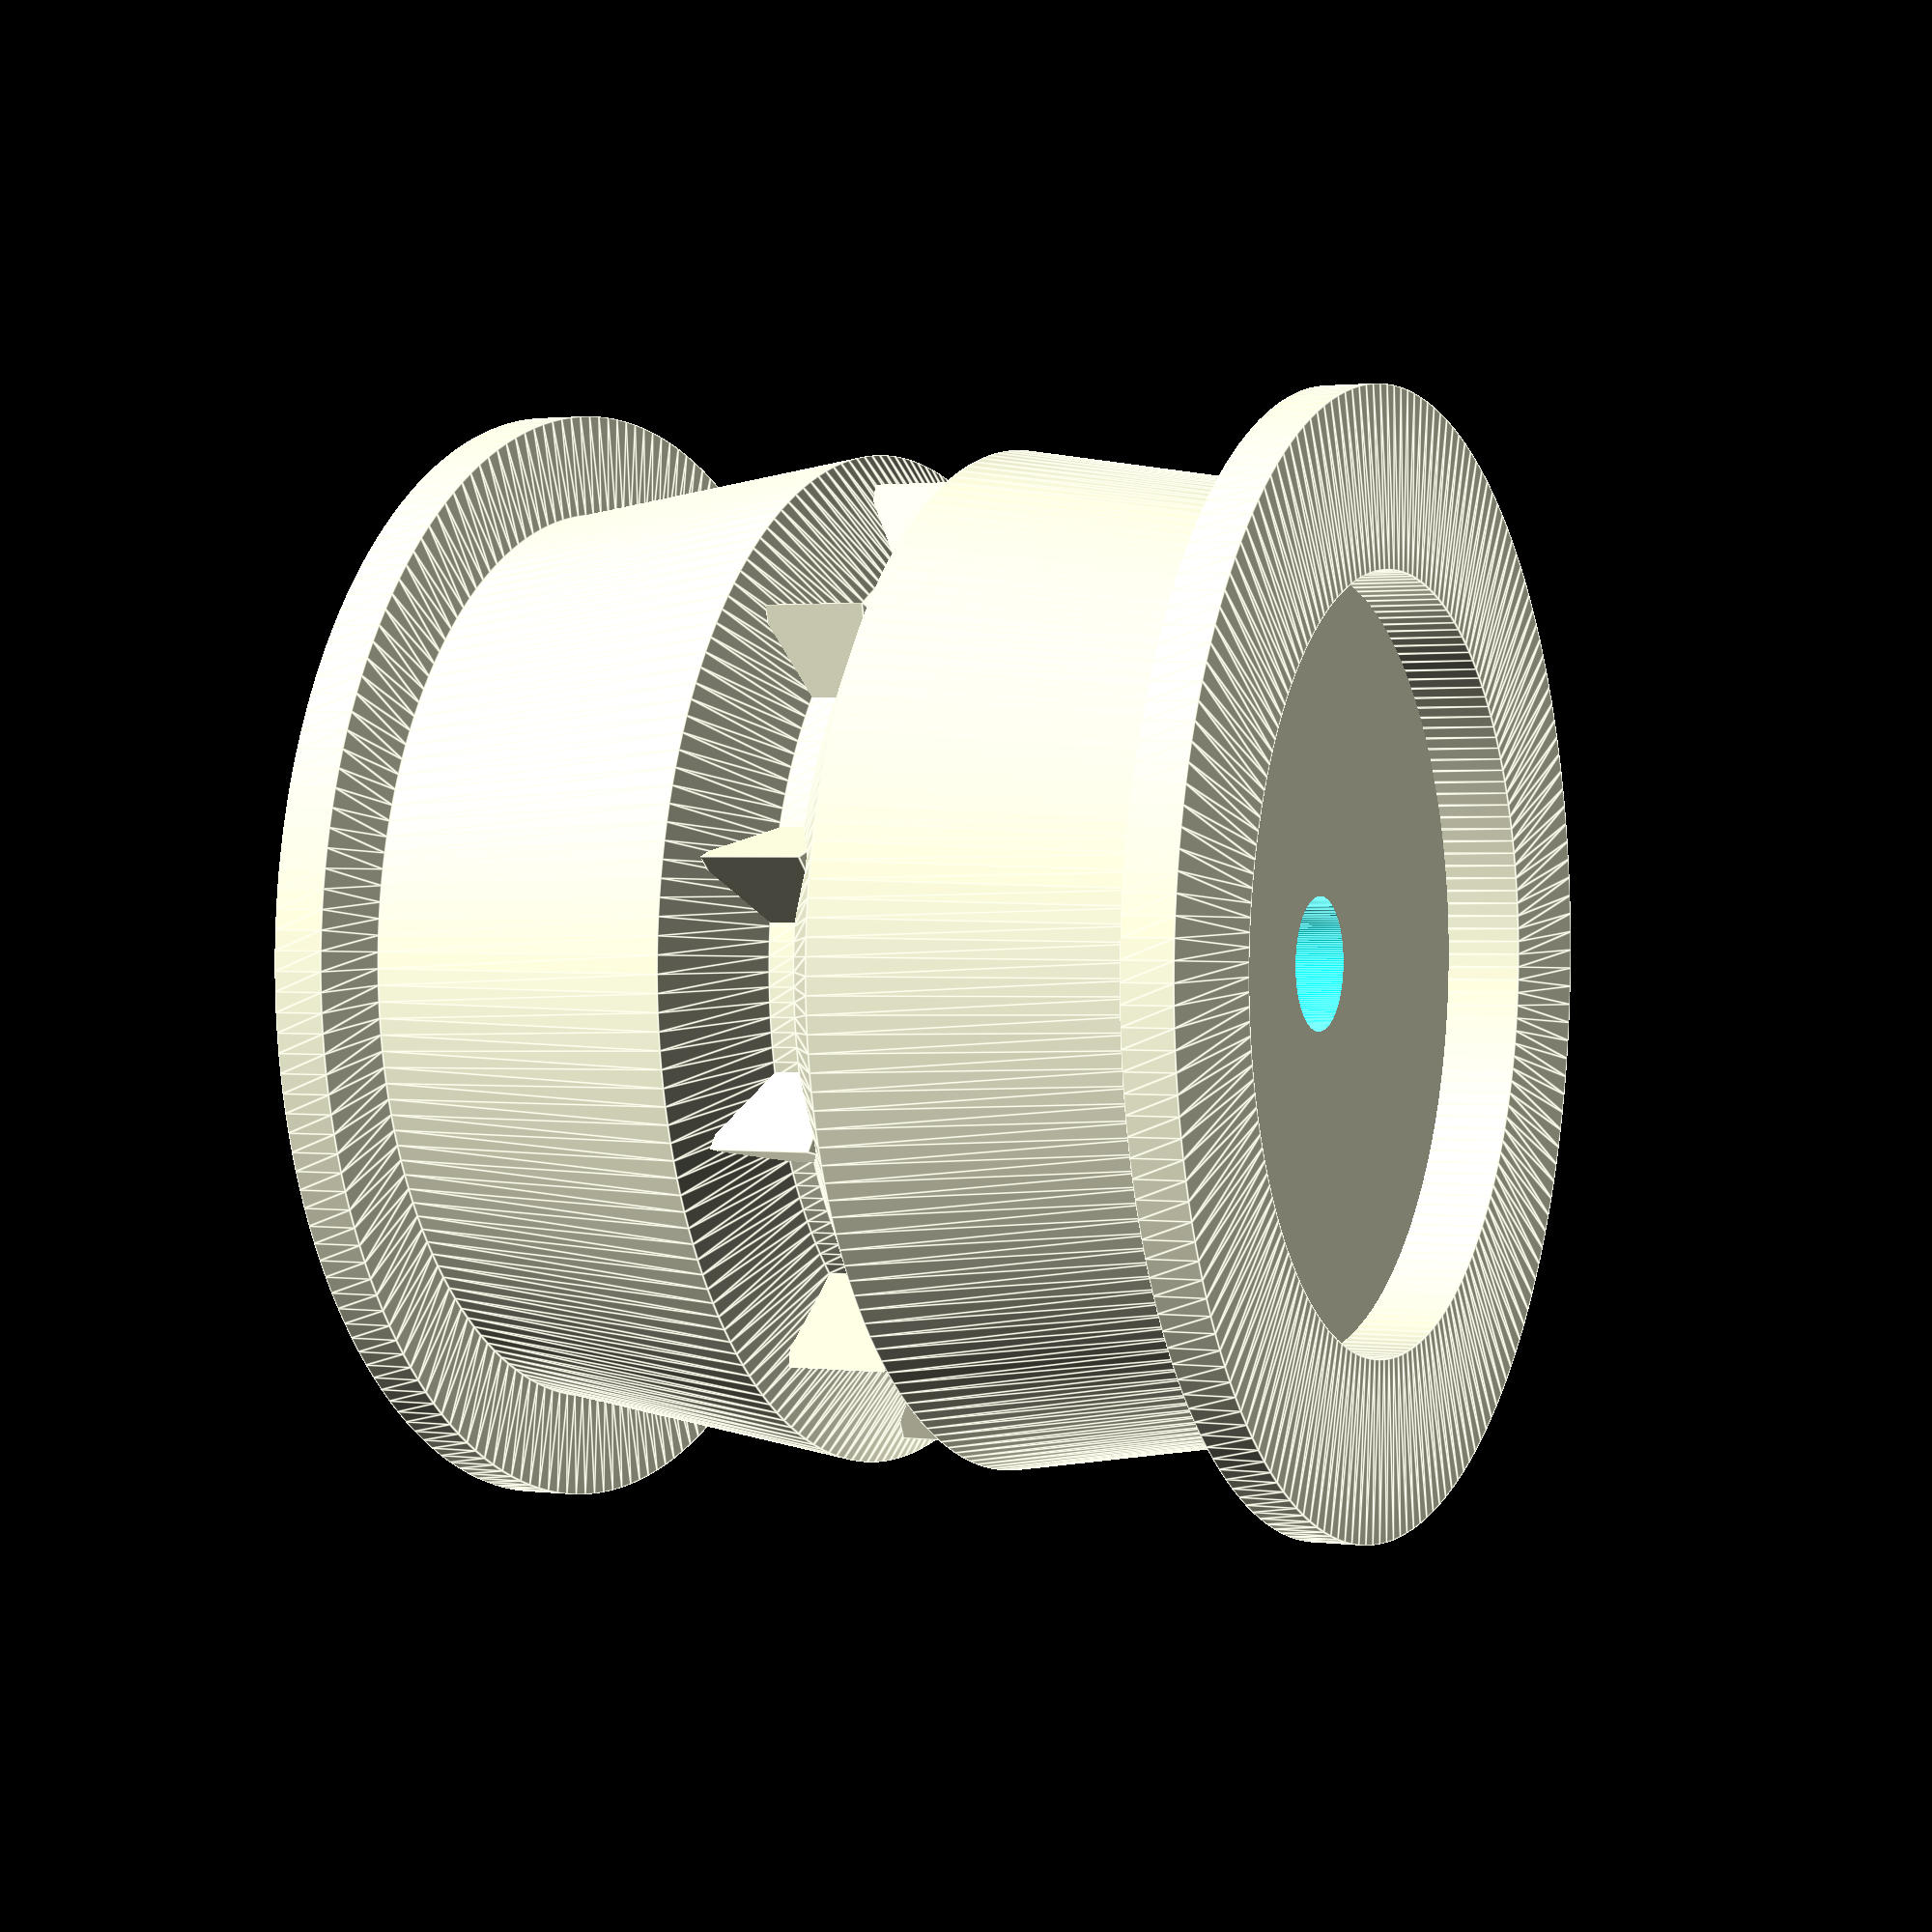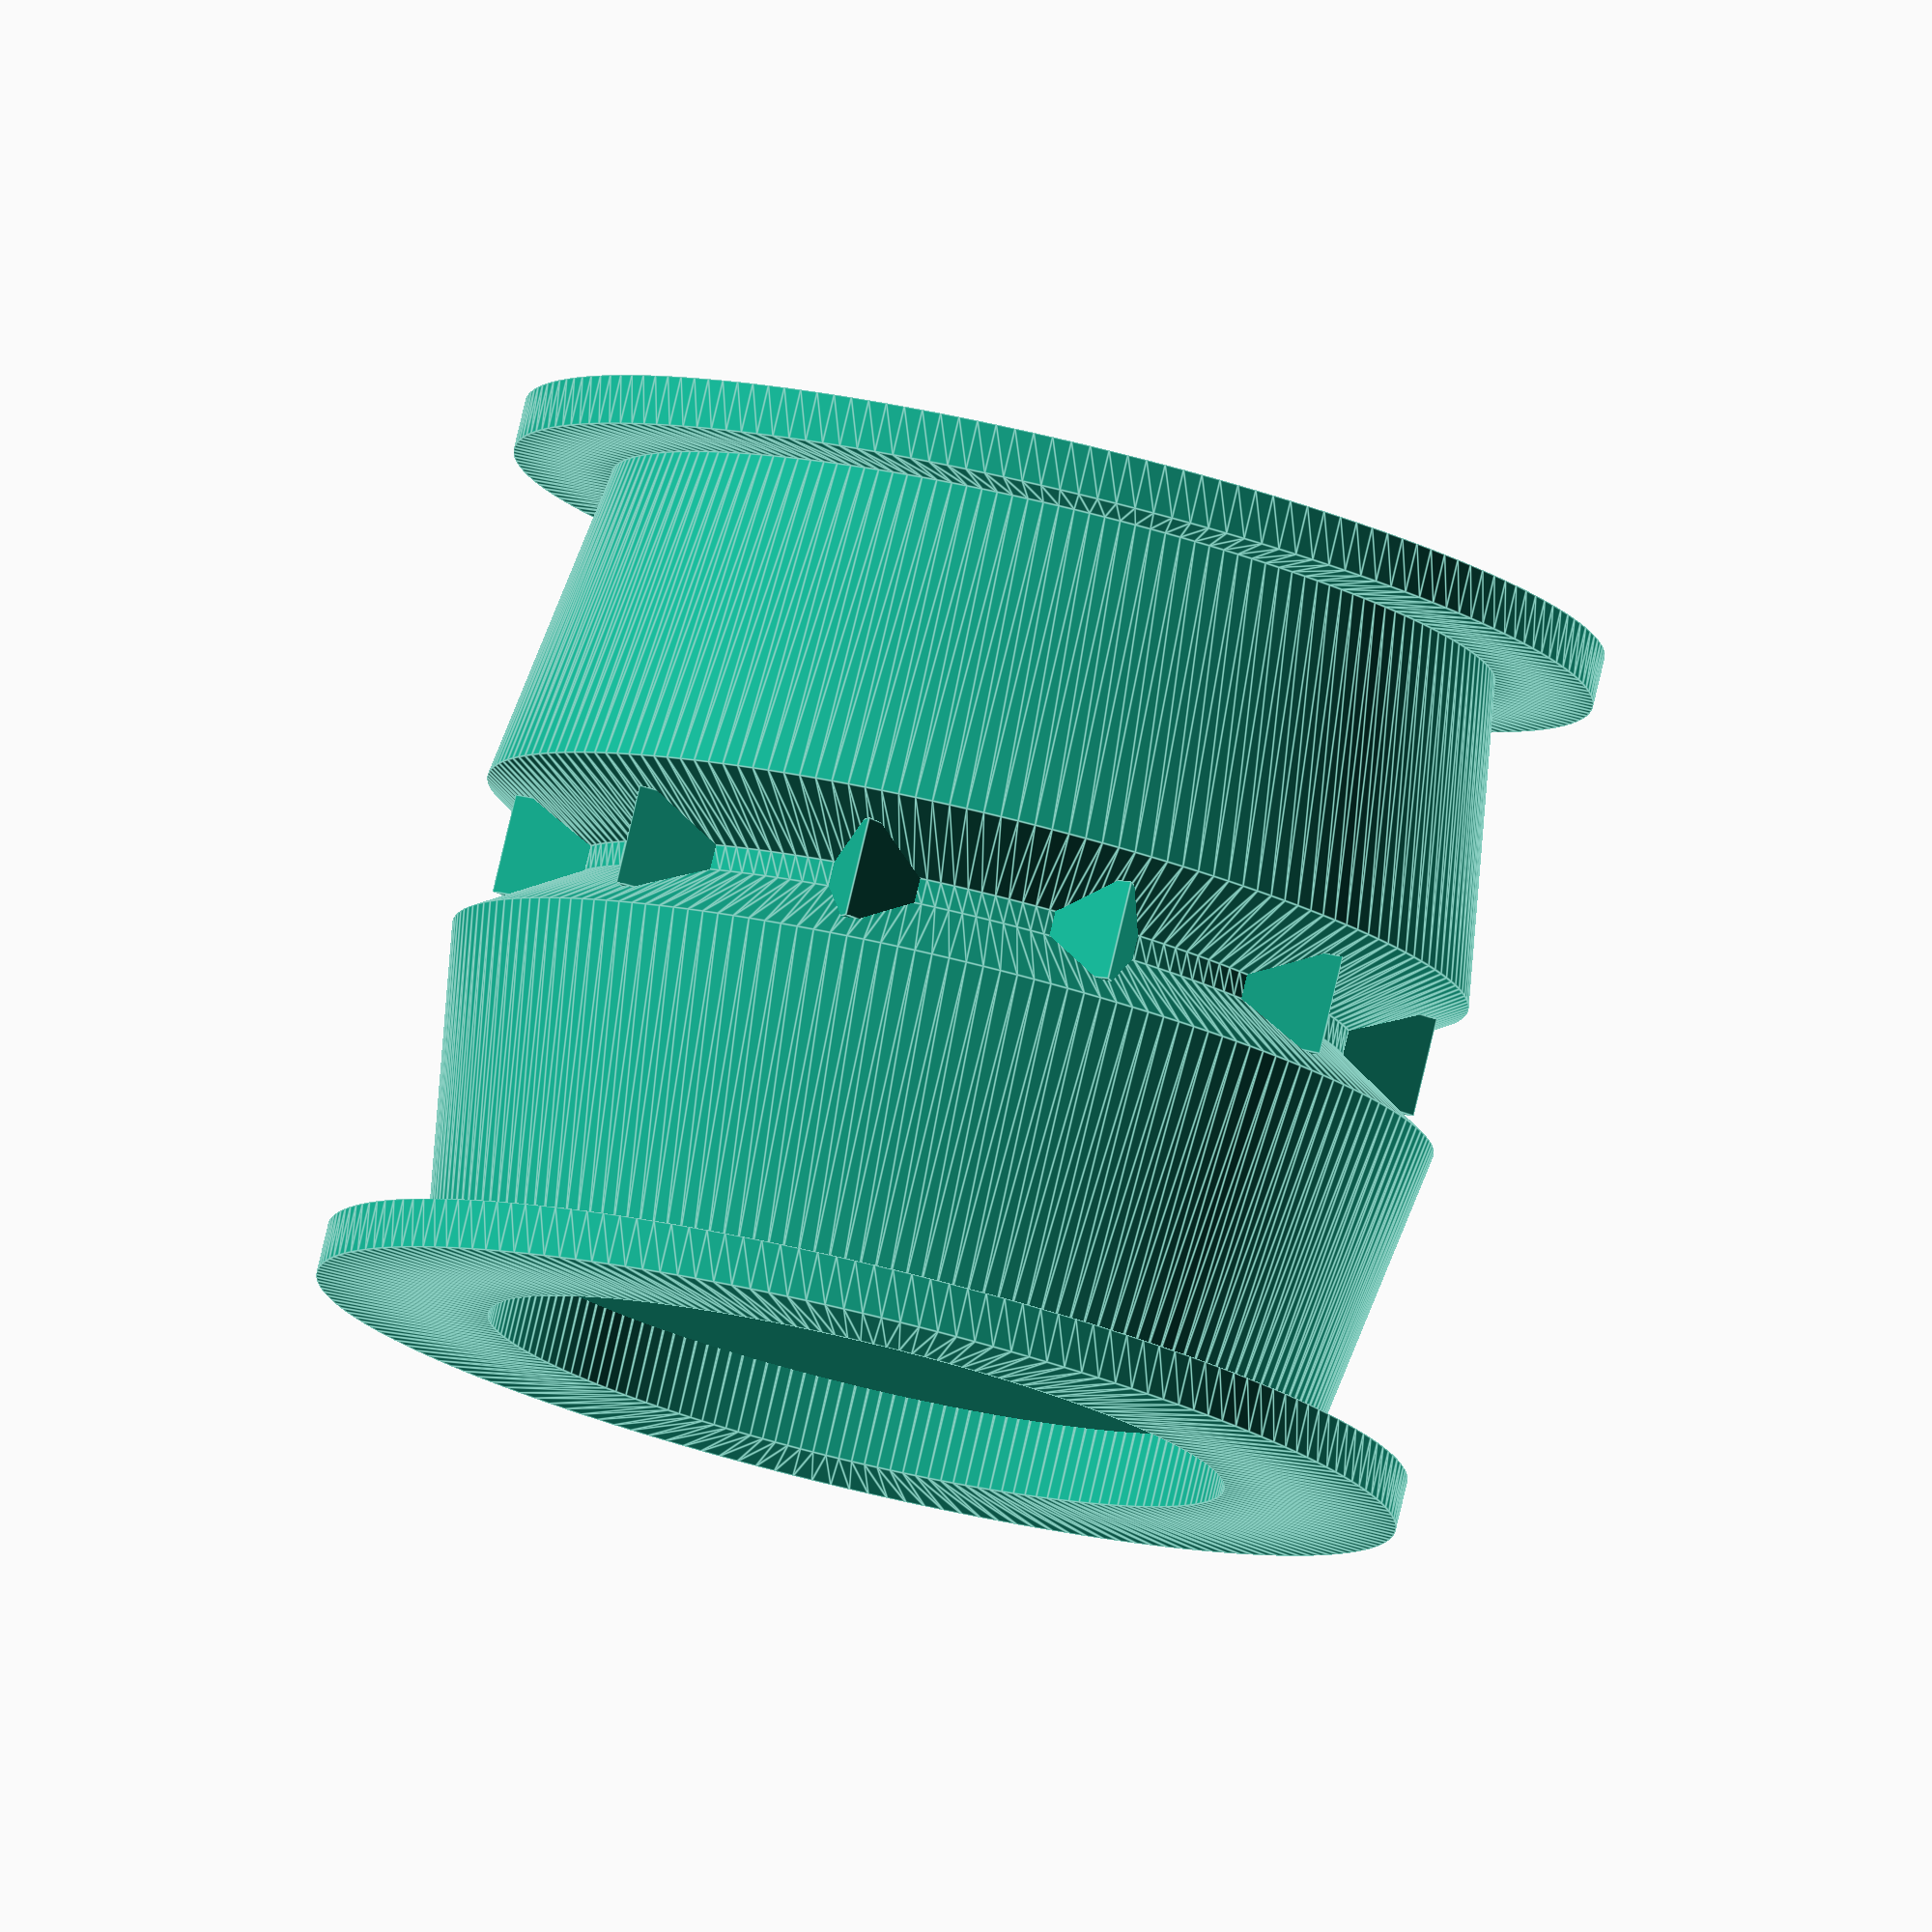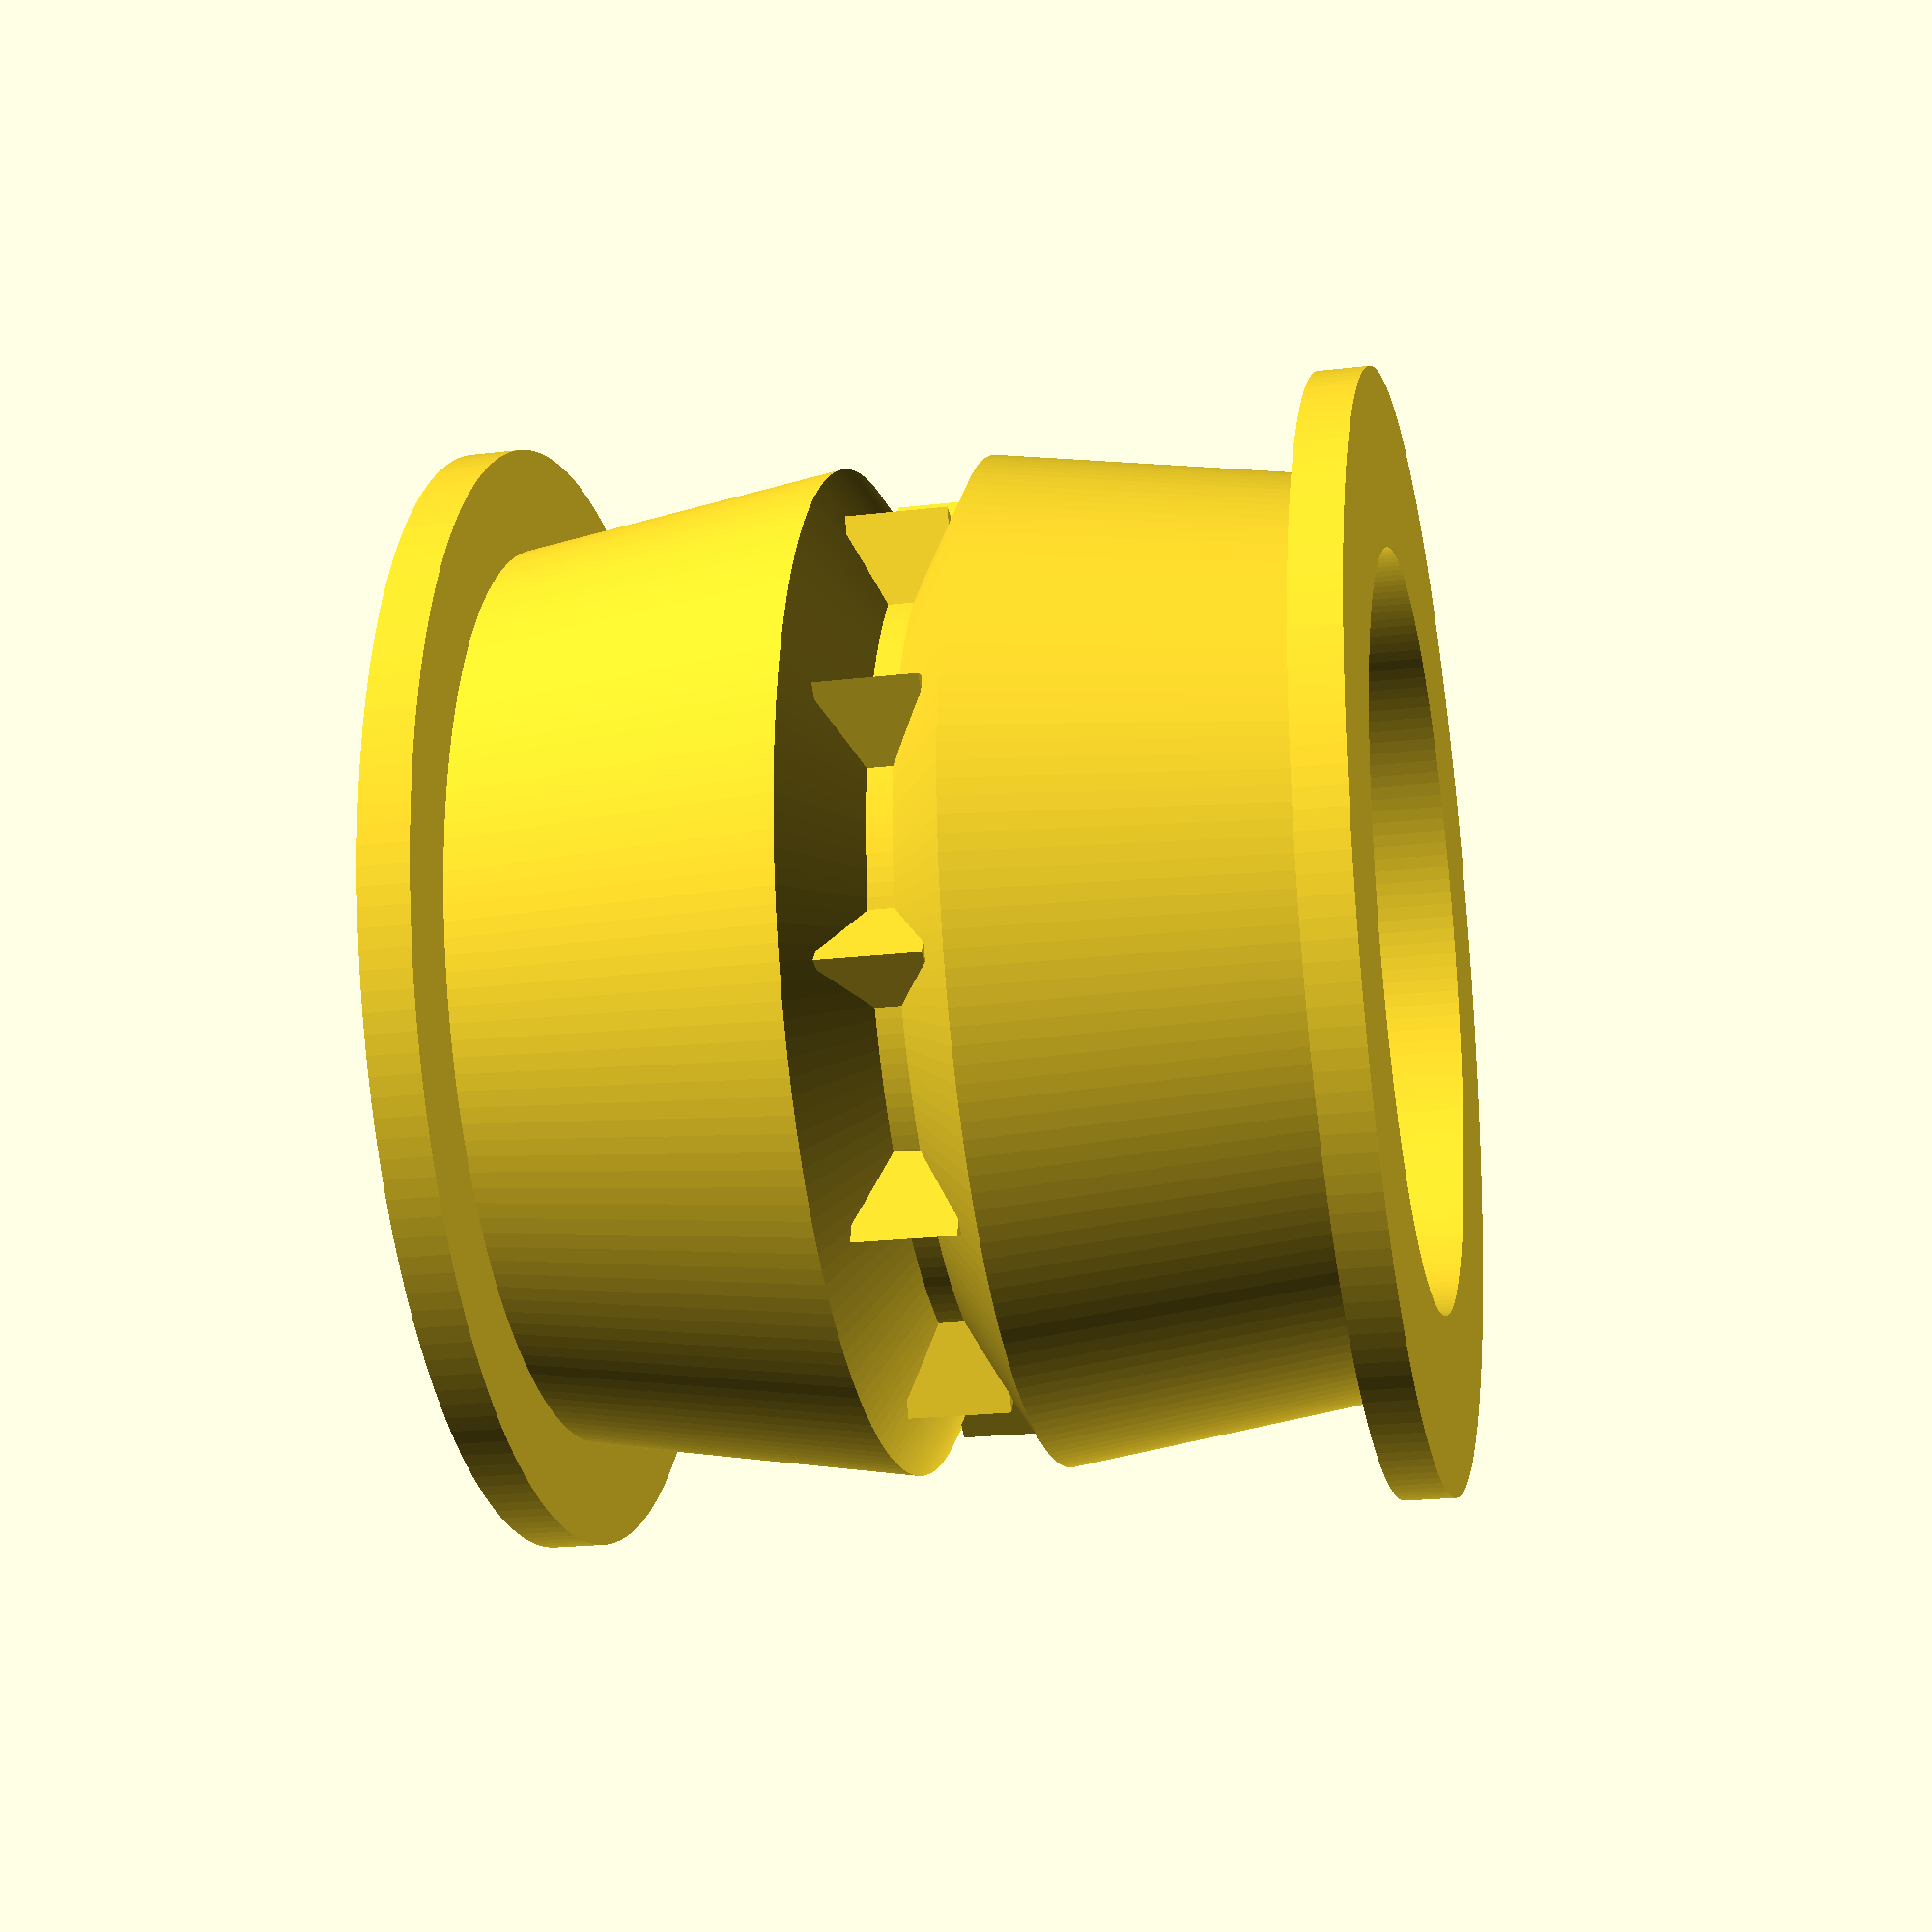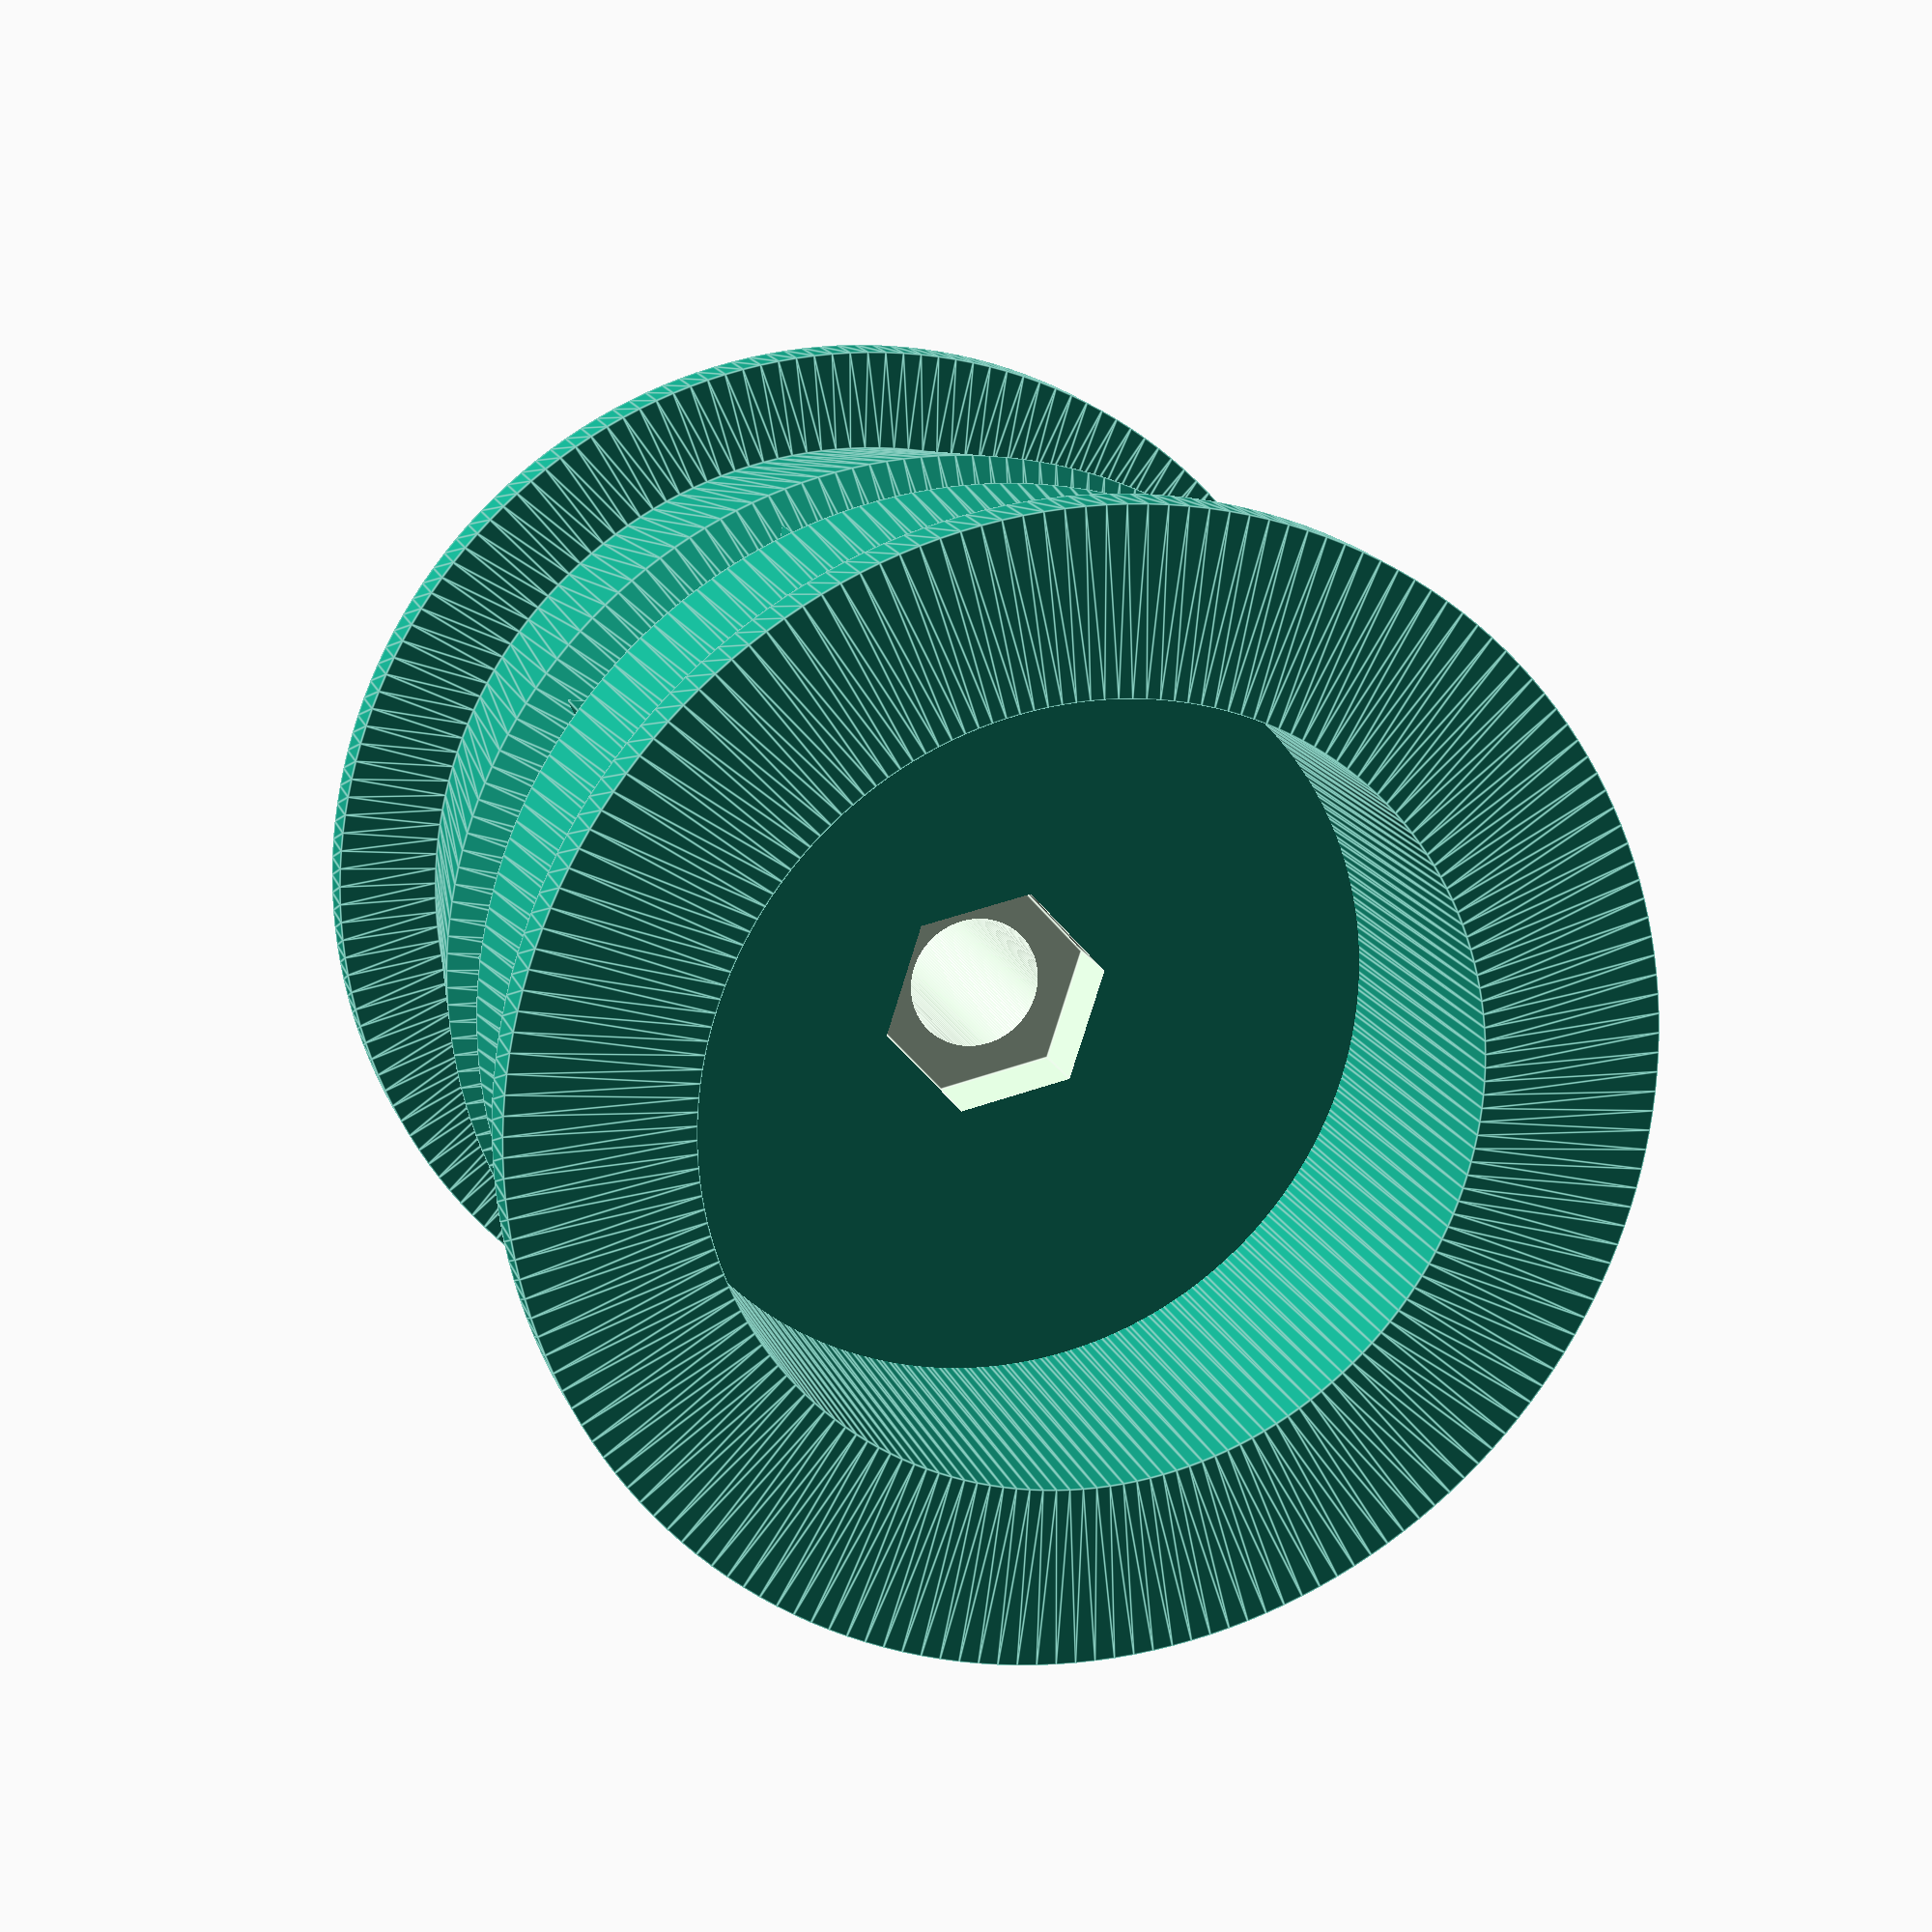
<openscad>
$fn=180;

rotate_extrude(angle = 360, convexity = 2) {
translate([14,0])  // [29,0] para la rueda grande, [22,0] para la rueda mediana
polygon(points = [ [1,0],[8,0],[8,2],[4,2],[6,15],[2,17.5],[2,18.5],[6,21],[4,34],[8,34],[8,36],[1,36] ]);
}

difference(){
union(){
translate([0,0,13])cylinder(r=15.5,h=20);
for(i=[0:360/11:360]){
rotate([0,0,i])
translate([3,0,16])cylinder(d=32,h=4,$fn=3);
}
}
cylinder(d=5.2,h=100);
translate([0,0,12.9])cylinder(d=9,h=3,$fn=6);
}

</openscad>
<views>
elev=178.5 azim=241.7 roll=245.2 proj=p view=edges
elev=279.3 azim=322.7 roll=13.3 proj=o view=edges
elev=21.8 azim=20.3 roll=101.7 proj=p view=wireframe
elev=343.5 azim=191.9 roll=163.4 proj=p view=edges
</views>
